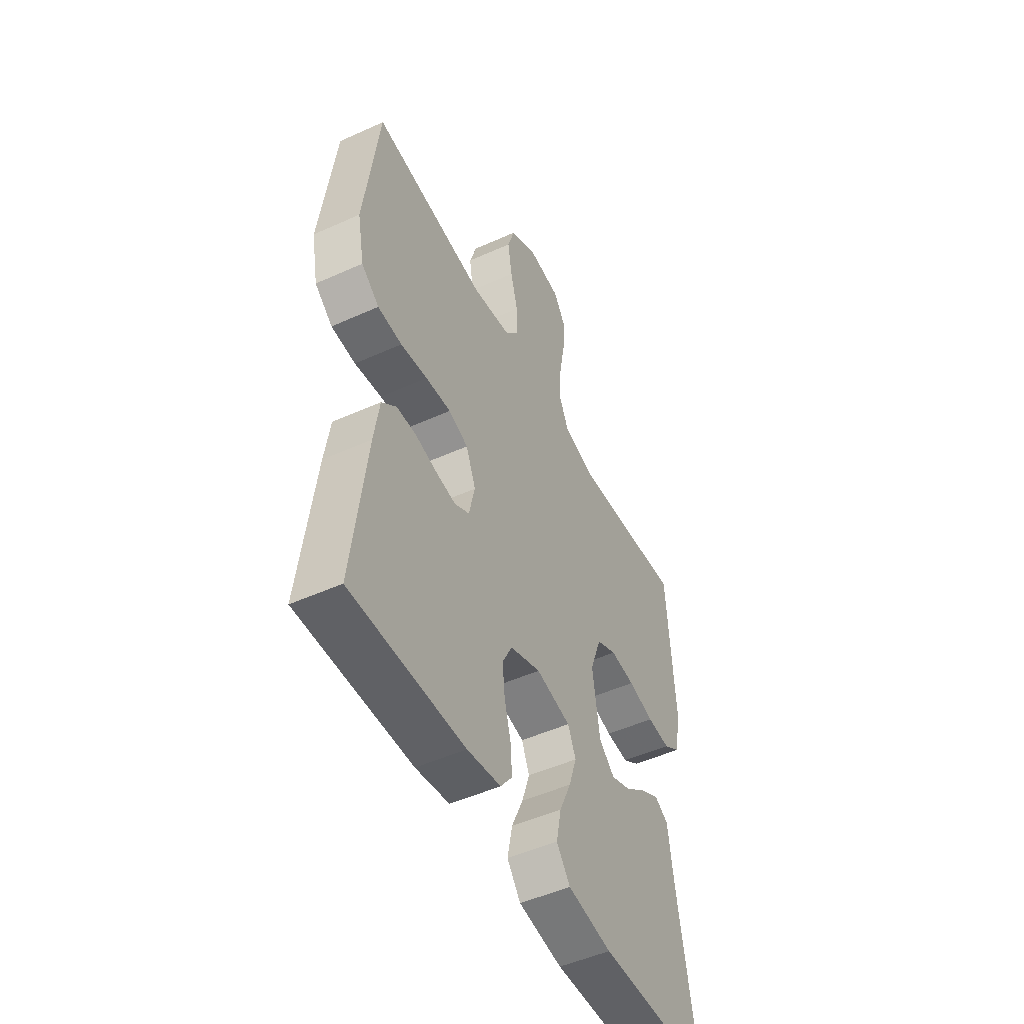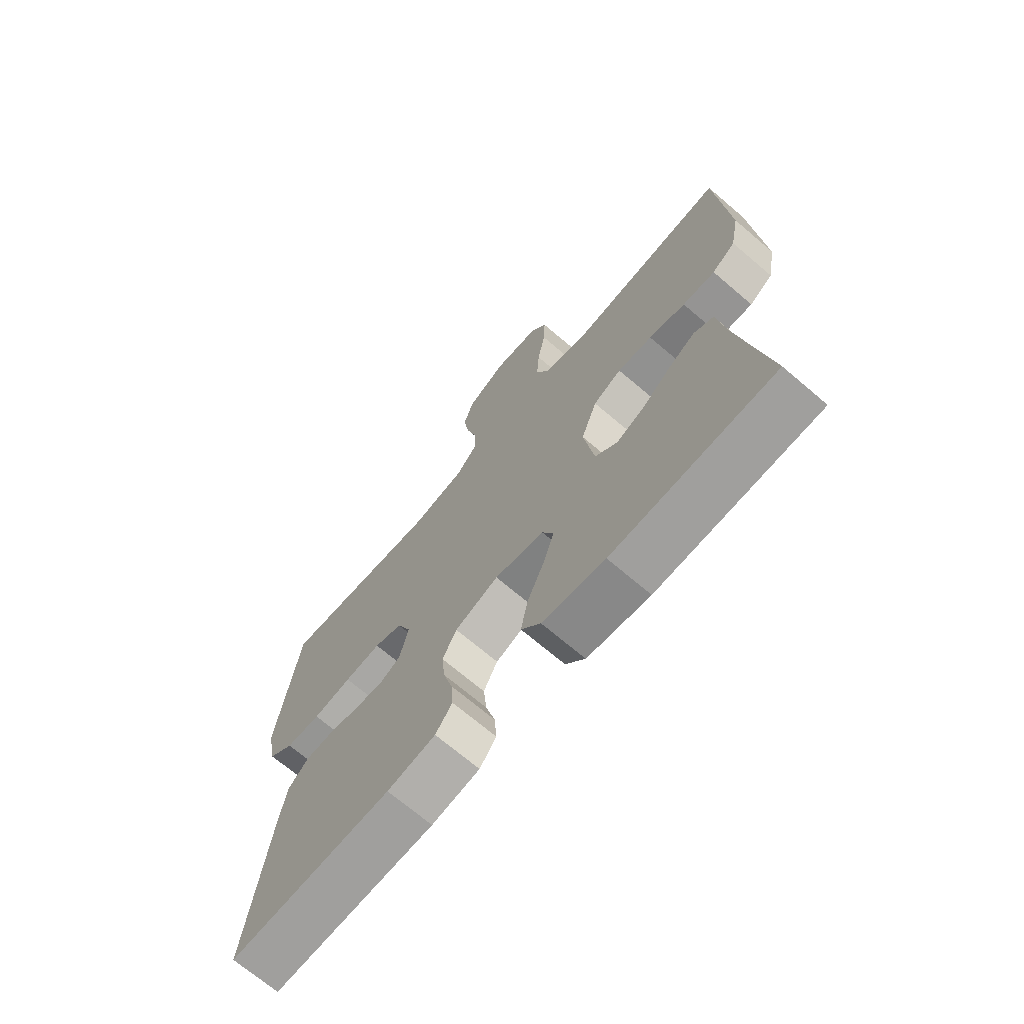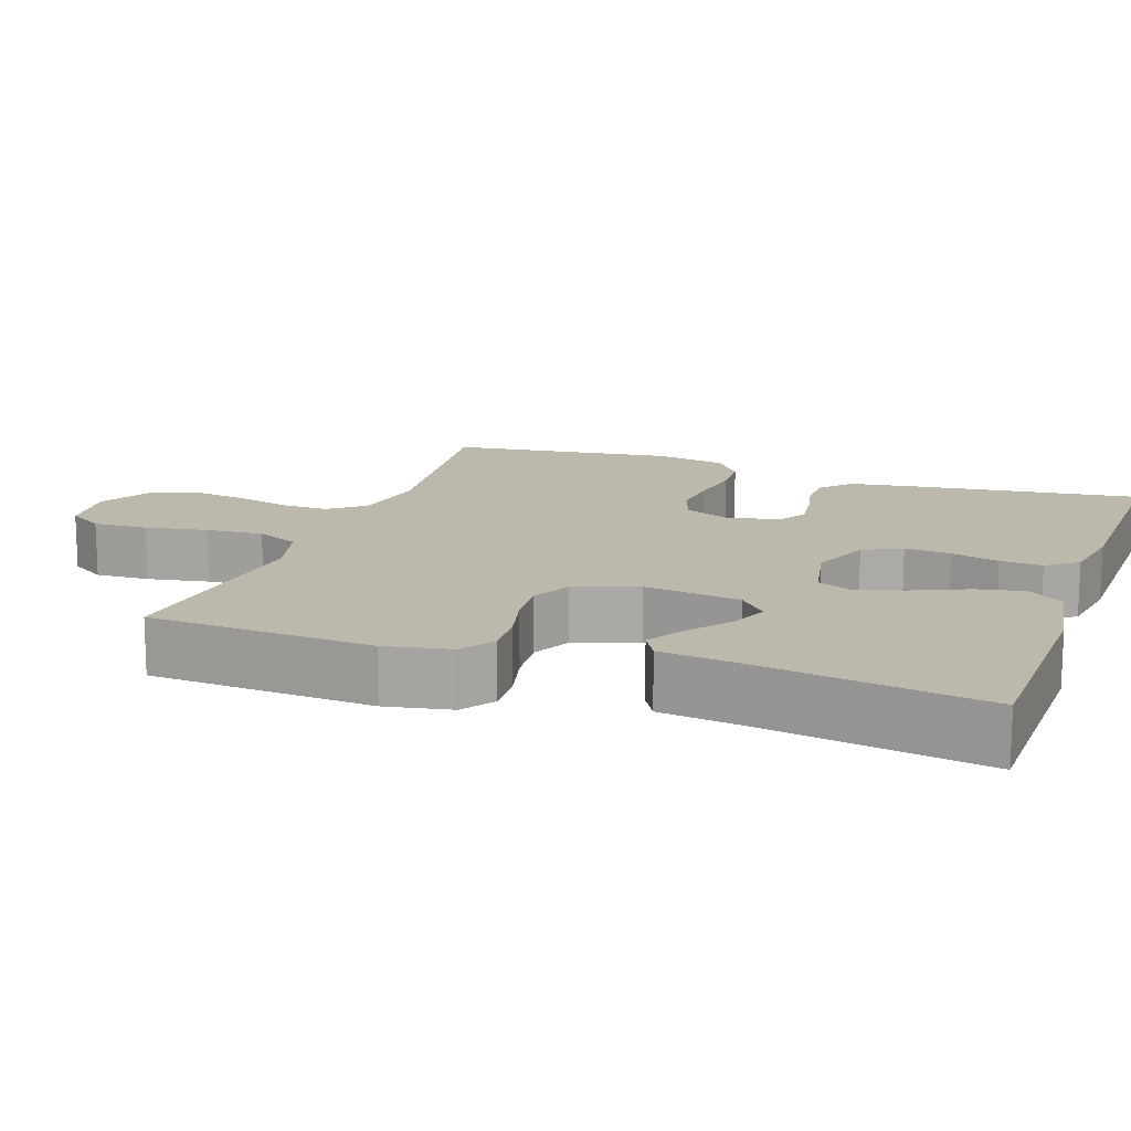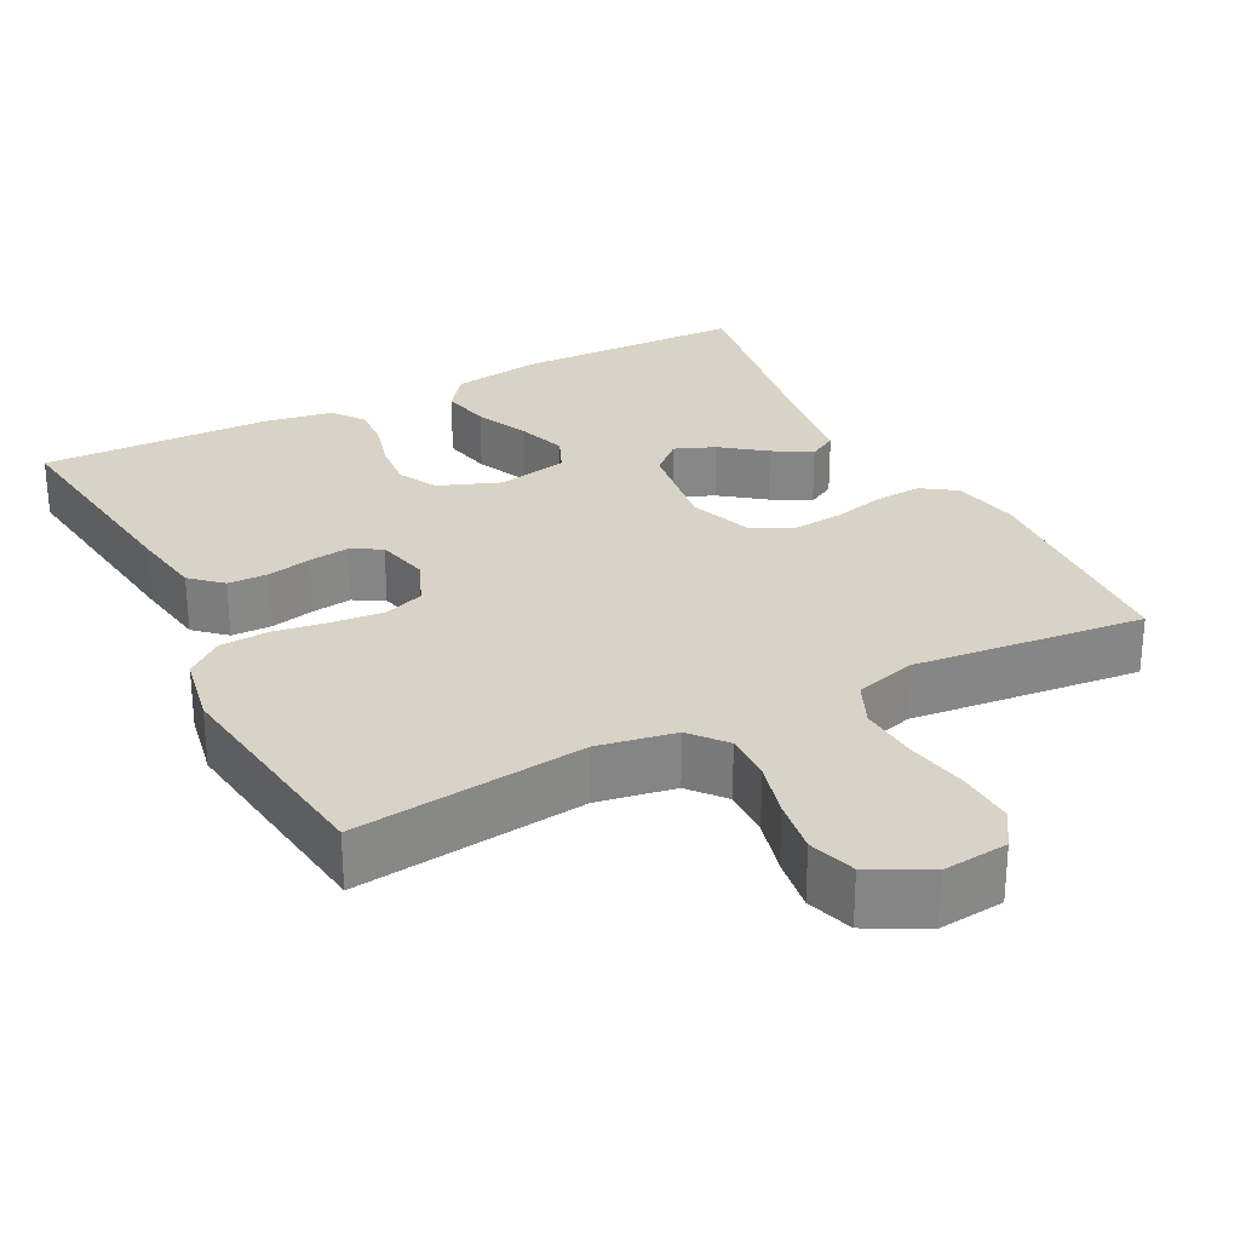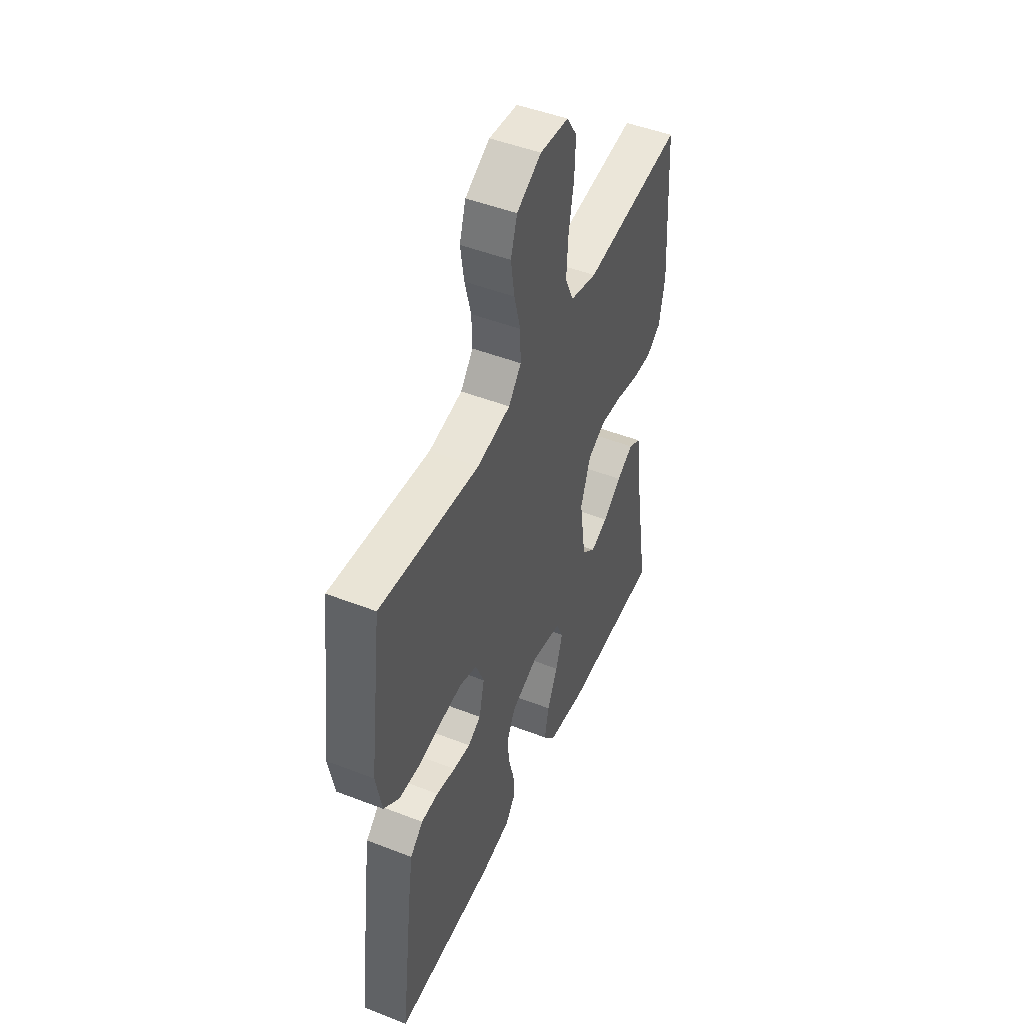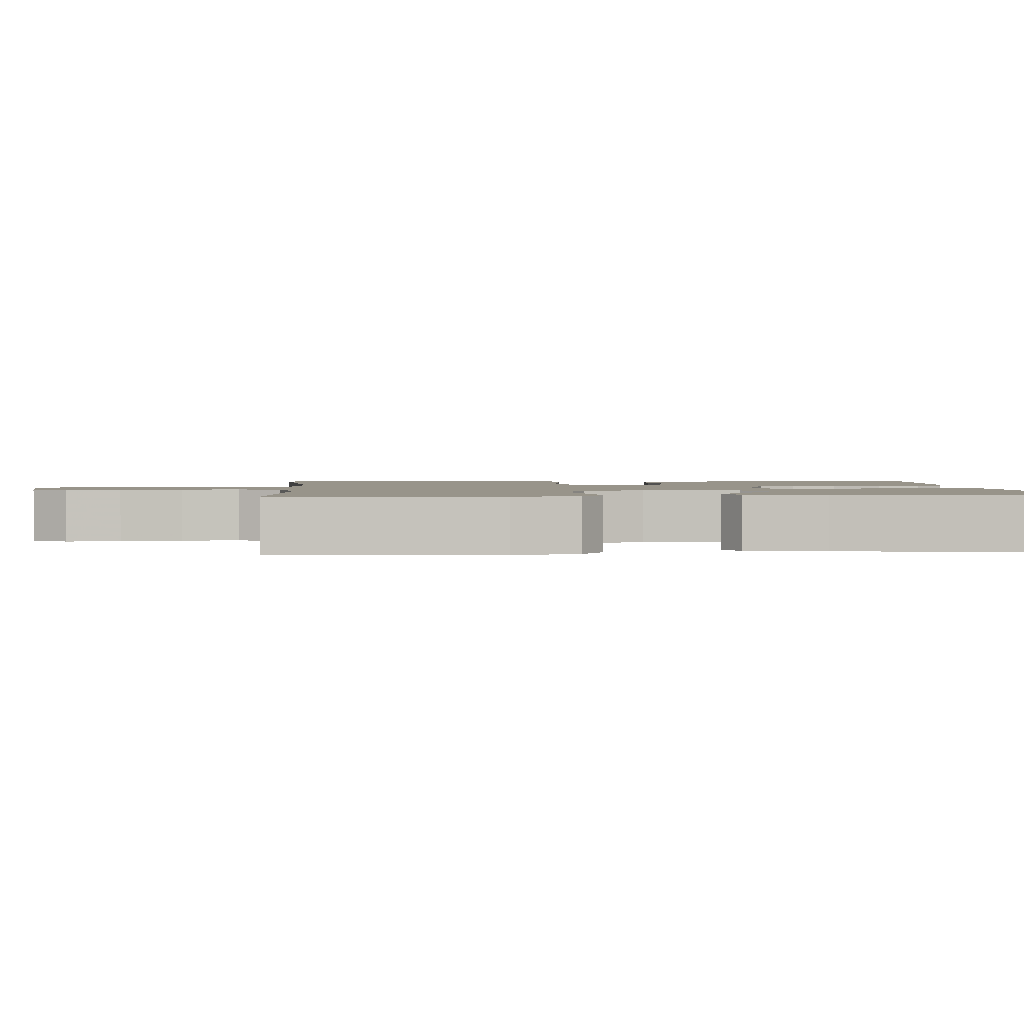
<metadata>
{"format":"obj","ext":"obj","renderer":"f3d","projection":"perspective","resolution":1024,"background":"white","views":[{"elev":-50.0,"azim":-63.6,"up":"+Z"},{"elev":-70.4,"azim":49.6,"up":"+Z"},{"elev":14.6,"azim":109.4,"up":"+Y"},{"elev":28.0,"azim":-27.4,"up":"+Y"},{"elev":48.0,"azim":-66.4,"up":"+Z"},{"elev":1.8,"azim":86.5,"up":"+Y"}]}
</metadata>
<code>
v -0.5 0.07 -0.5
v -0.463 0.07 -0.2
v -0.449 0.07 -0.108
v -0.41 0.07 -0.072
v -0.358 0.07 -0.071
v -0.3 0.07 -0.084
v -0.248 0.07 -0.091
v -0.209 0.07 -0.069
v -0.193 0.07 0
v -0.219 0.07 0.063
v -0.271 0.07 0.082
v -0.338 0.07 0.076
v -0.409 0.07 0.065
v -0.473 0.07 0.069
v -0.52 0.07 0.107
v -0.538 0.07 0.2
v -0.5 0.07 0.5
v -0.2 0.07 0.464
v -0.099 0.07 0.482
v -0.061 0.07 0.528
v -0.063 0.07 0.592
v -0.082 0.07 0.665
v -0.093 0.07 0.736
v -0.074 0.07 0.797
v 0 0.07 0.837
v 0.086 0.07 0.828
v 0.117 0.07 0.78
v 0.114 0.07 0.707
v 0.099 0.07 0.625
v 0.094 0.07 0.548
v 0.12 0.07 0.491
v 0.2 0.07 0.469
v 0.5 0.07 0.5
v 0.519 0.07 0.2
v 0.502 0.07 0.112
v 0.458 0.07 0.082
v 0.397 0.07 0.086
v 0.329 0.07 0.103
v 0.264 0.07 0.109
v 0.211 0.07 0.083
v 0.181 0.07 0
v 0.2 0.07 -0.129
v 0.241 0.07 -0.166
v 0.293 0.07 -0.145
v 0.349 0.07 -0.102
v 0.399 0.07 -0.073
v 0.436 0.07 -0.094
v 0.45 0.07 -0.2
v 0.5 0.07 -0.5
v 0.2 0.07 -0.506
v 0.084 0.07 -0.488
v 0.048 0.07 -0.441
v 0.061 0.07 -0.376
v 0.092 0.07 -0.306
v 0.113 0.07 -0.242
v 0.092 0.07 -0.194
v 0 0.07 -0.175
v -0.081 0.07 -0.206
v -0.107 0.07 -0.257
v -0.101 0.07 -0.318
v -0.084 0.07 -0.382
v -0.08 0.07 -0.438
v -0.111 0.07 -0.479
v -0.2 0.07 -0.494
v -0.5 0 -0.5
v -0.463 0 -0.2
v -0.449 0 -0.108
v -0.41 0 -0.072
v -0.358 0 -0.071
v -0.3 0 -0.084
v -0.248 0 -0.091
v -0.209 0 -0.069
v -0.193 0 0
v -0.219 0 0.063
v -0.271 0 0.082
v -0.338 0 0.076
v -0.409 0 0.065
v -0.473 0 0.069
v -0.52 0 0.107
v -0.538 0 0.2
v -0.5 0 0.5
v -0.2 0 0.464
v -0.099 0 0.482
v -0.061 0 0.528
v -0.063 0 0.592
v -0.082 0 0.665
v -0.093 0 0.736
v -0.074 0 0.797
v 0 0 0.837
v 0.086 0 0.828
v 0.117 0 0.78
v 0.114 0 0.707
v 0.099 0 0.625
v 0.094 0 0.548
v 0.12 0 0.491
v 0.2 0 0.469
v 0.5 0 0.5
v 0.519 0 0.2
v 0.502 0 0.112
v 0.458 0 0.082
v 0.397 0 0.086
v 0.329 0 0.103
v 0.264 0 0.109
v 0.211 0 0.083
v 0.181 0 0
v 0.2 0 -0.129
v 0.241 0 -0.166
v 0.293 0 -0.145
v 0.349 0 -0.102
v 0.399 0 -0.073
v 0.436 0 -0.094
v 0.45 0 -0.2
v 0.5 0 -0.5
v 0.2 0 -0.506
v 0.084 0 -0.488
v 0.048 0 -0.441
v 0.061 0 -0.376
v 0.092 0 -0.306
v 0.113 0 -0.242
v 0.092 0 -0.194
v 0 0 -0.175
v -0.081 0 -0.206
v -0.107 0 -0.257
v -0.101 0 -0.318
v -0.084 0 -0.382
v -0.08 0 -0.438
v -0.111 0 -0.479
v -0.2 0 -0.494
f 4 5 6
f 3 4 6
f 2 3 6
f 1 2 6
f 64 1 6
f 63 64 6
f 62 63 6
f 61 62 6
f 60 61 6
f 59 60 6 7
f 58 59 7 8
f 57 58 8 9
f 56 57 9 10
f 52 53 54
f 51 52 54
f 50 51 54
f 49 50 54
f 48 49 54
f 47 48 54
f 46 47 54
f 45 46 54
f 44 45 54
f 43 44 54 55
f 42 43 55 56
f 36 37 38
f 35 36 38
f 34 35 38
f 33 34 38
f 32 33 38
f 31 32 38 39
f 30 31 39 40
f 27 28 29
f 26 27 29
f 25 26 29
f 24 25 29
f 23 24 29
f 22 23 29
f 21 22 29
f 20 21 29 30
f 30 40 41
f 20 30 41
f 19 20 41
f 16 17 18
f 15 16 18
f 14 15 18
f 13 14 18
f 12 13 18
f 11 12 18 19
f 42 56 10
f 41 42 10
f 19 41 10
f 10 11 19
f 70 69 68
f 70 68 67
f 70 67 66
f 70 66 65
f 70 65 128
f 70 128 127
f 70 127 126
f 70 126 125
f 70 125 124
f 71 70 124 123
f 72 71 123 122
f 73 72 122 121
f 74 73 121 120
f 118 117 116
f 118 116 115
f 118 115 114
f 118 114 113
f 118 113 112
f 118 112 111
f 118 111 110
f 118 110 109
f 118 109 108
f 119 118 108 107
f 120 119 107 106
f 102 101 100
f 102 100 99
f 102 99 98
f 102 98 97
f 102 97 96
f 103 102 96 95
f 104 103 95 94
f 93 92 91
f 93 91 90
f 93 90 89
f 93 89 88
f 93 88 87
f 93 87 86
f 93 86 85
f 94 93 85 84
f 105 104 94
f 105 94 84
f 105 84 83
f 82 81 80
f 82 80 79
f 82 79 78
f 82 78 77
f 82 77 76
f 83 82 76 75
f 74 120 106
f 74 106 105
f 74 105 83
f 83 75 74
f 1 65 66 2
f 2 66 67 3
f 3 67 68 4
f 4 68 69 5
f 5 69 70 6
f 6 70 71 7
f 7 71 72 8
f 8 72 73 9
f 9 73 74 10
f 10 74 75 11
f 11 75 76 12
f 12 76 77 13
f 13 77 78 14
f 14 78 79 15
f 15 79 80 16
f 16 80 81 17
f 17 81 82 18
f 18 82 83 19
f 19 83 84 20
f 20 84 85 21
f 21 85 86 22
f 22 86 87 23
f 23 87 88 24
f 24 88 89 25
f 25 89 90 26
f 26 90 91 27
f 27 91 92 28
f 28 92 93 29
f 29 93 94 30
f 30 94 95 31
f 31 95 96 32
f 32 96 97 33
f 33 97 98 34
f 34 98 99 35
f 35 99 100 36
f 36 100 101 37
f 37 101 102 38
f 38 102 103 39
f 39 103 104 40
f 40 104 105 41
f 41 105 106 42
f 42 106 107 43
f 43 107 108 44
f 44 108 109 45
f 45 109 110 46
f 46 110 111 47
f 47 111 112 48
f 48 112 113 49
f 49 113 114 50
f 50 114 115 51
f 51 115 116 52
f 52 116 117 53
f 53 117 118 54
f 54 118 119 55
f 55 119 120 56
f 56 120 121 57
f 57 121 122 58
f 58 122 123 59
f 59 123 124 60
f 60 124 125 61
f 61 125 126 62
f 62 126 127 63
f 63 127 128 64
f 64 128 65 1

</code>
